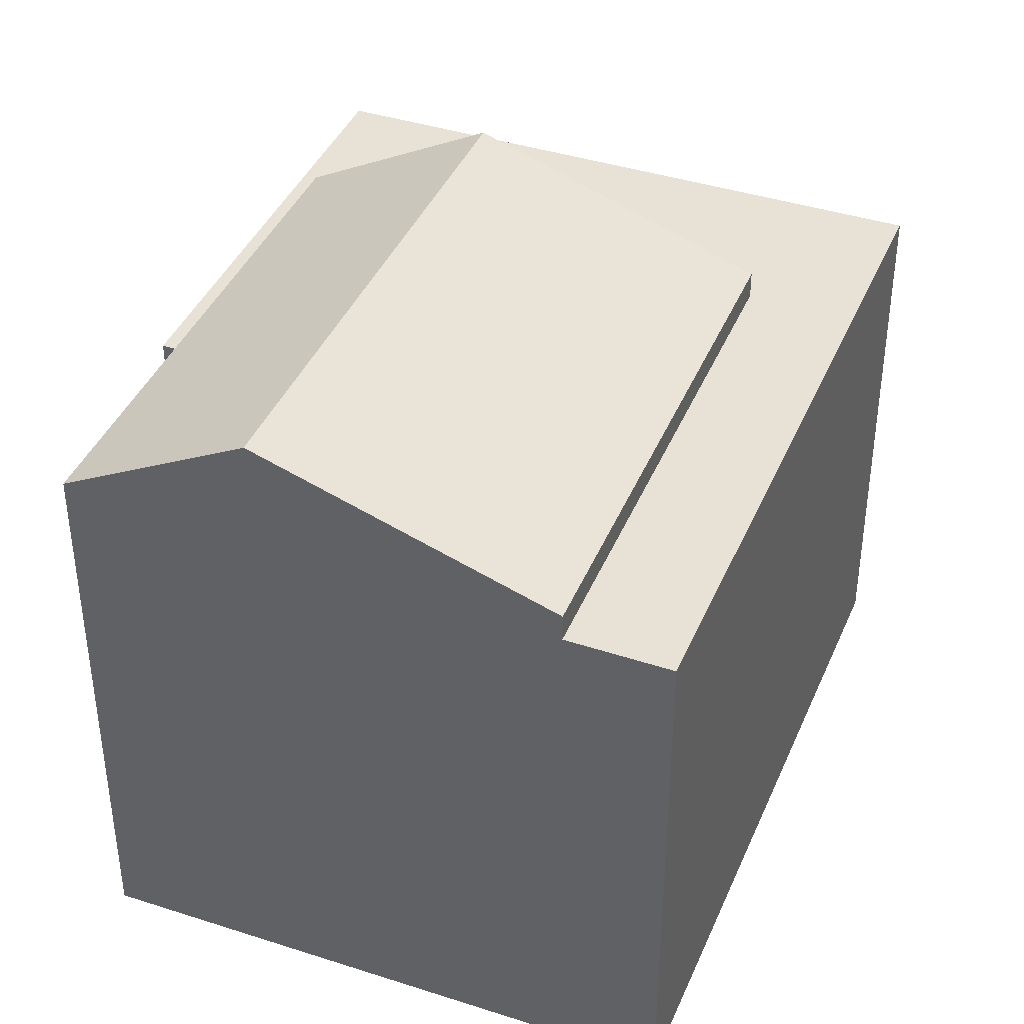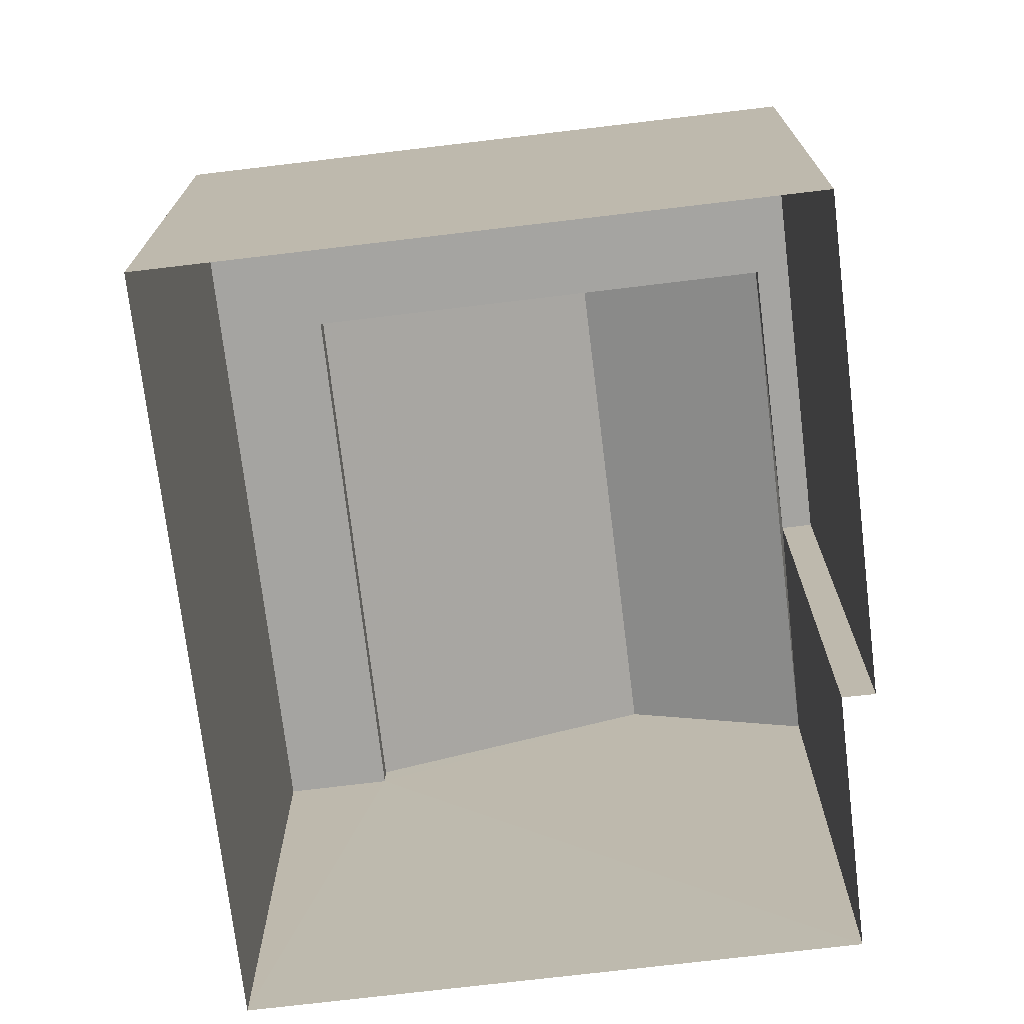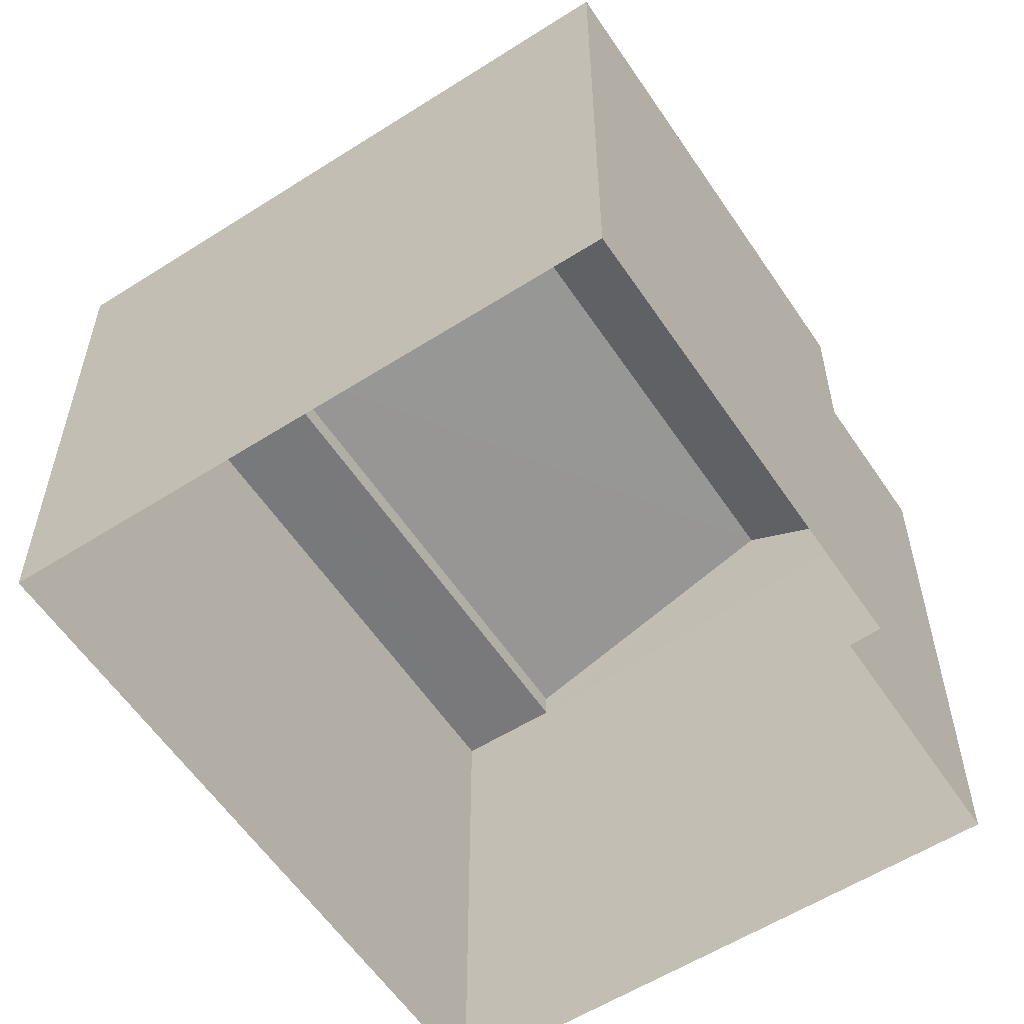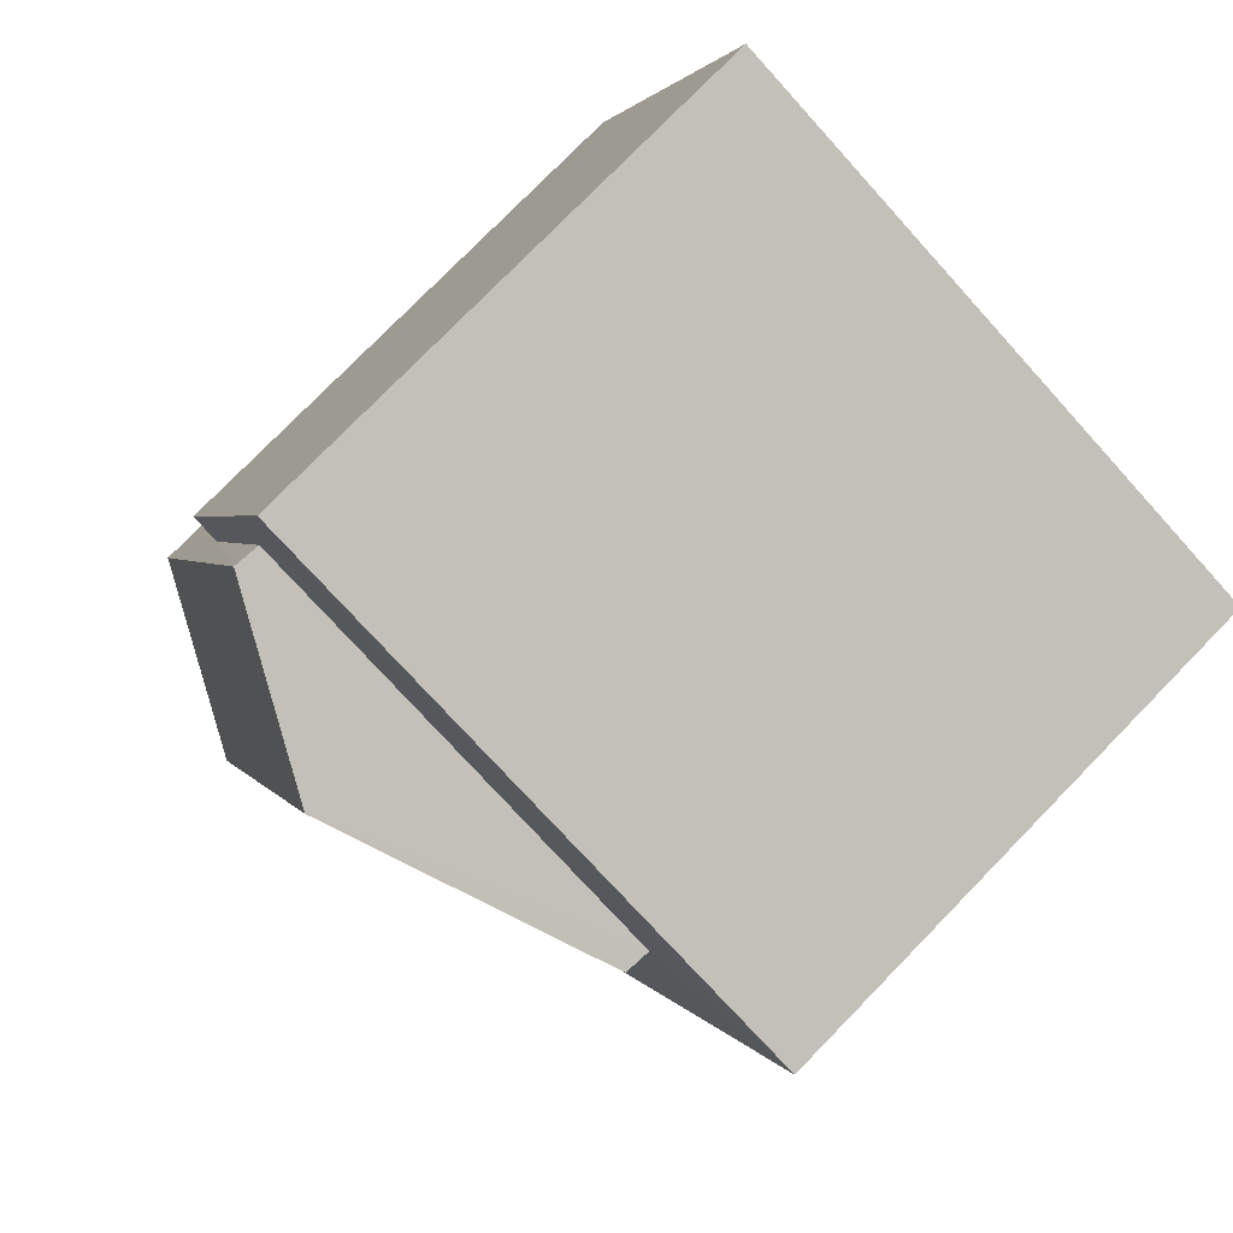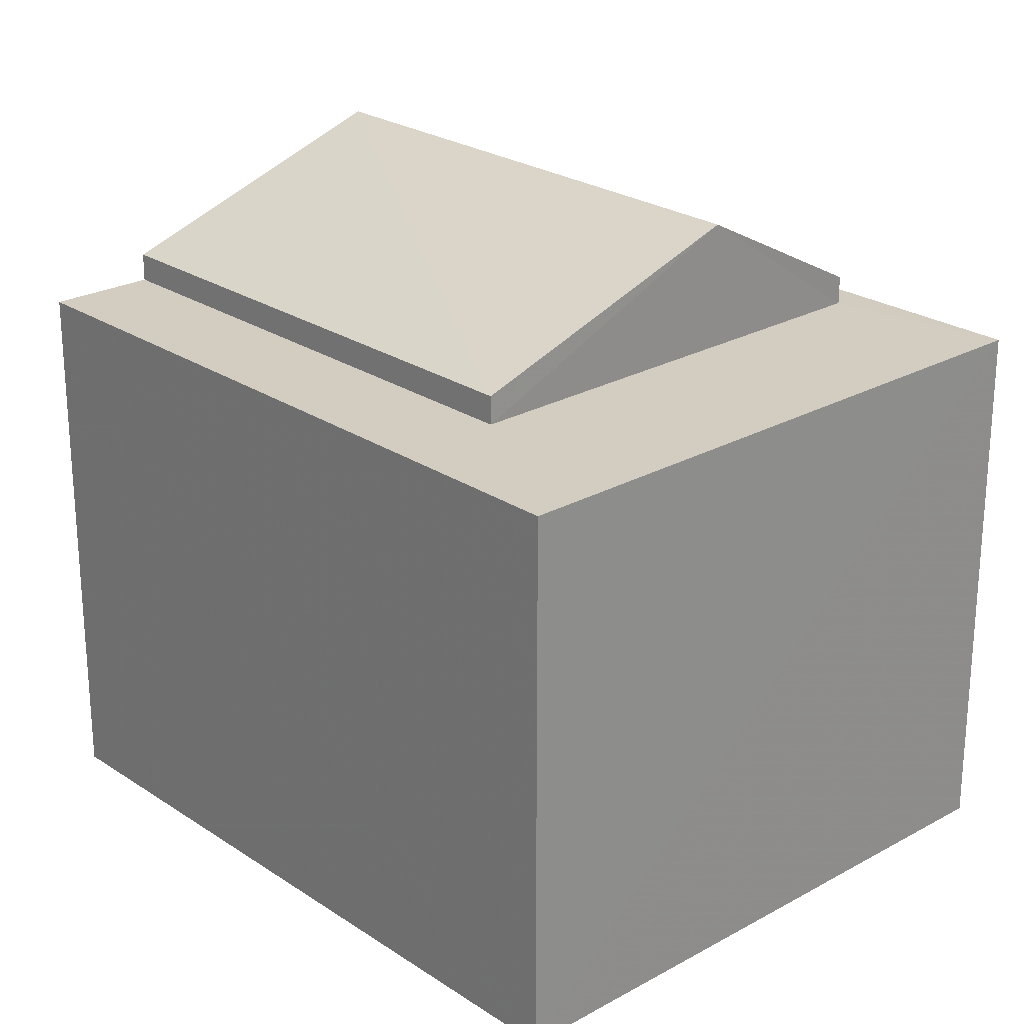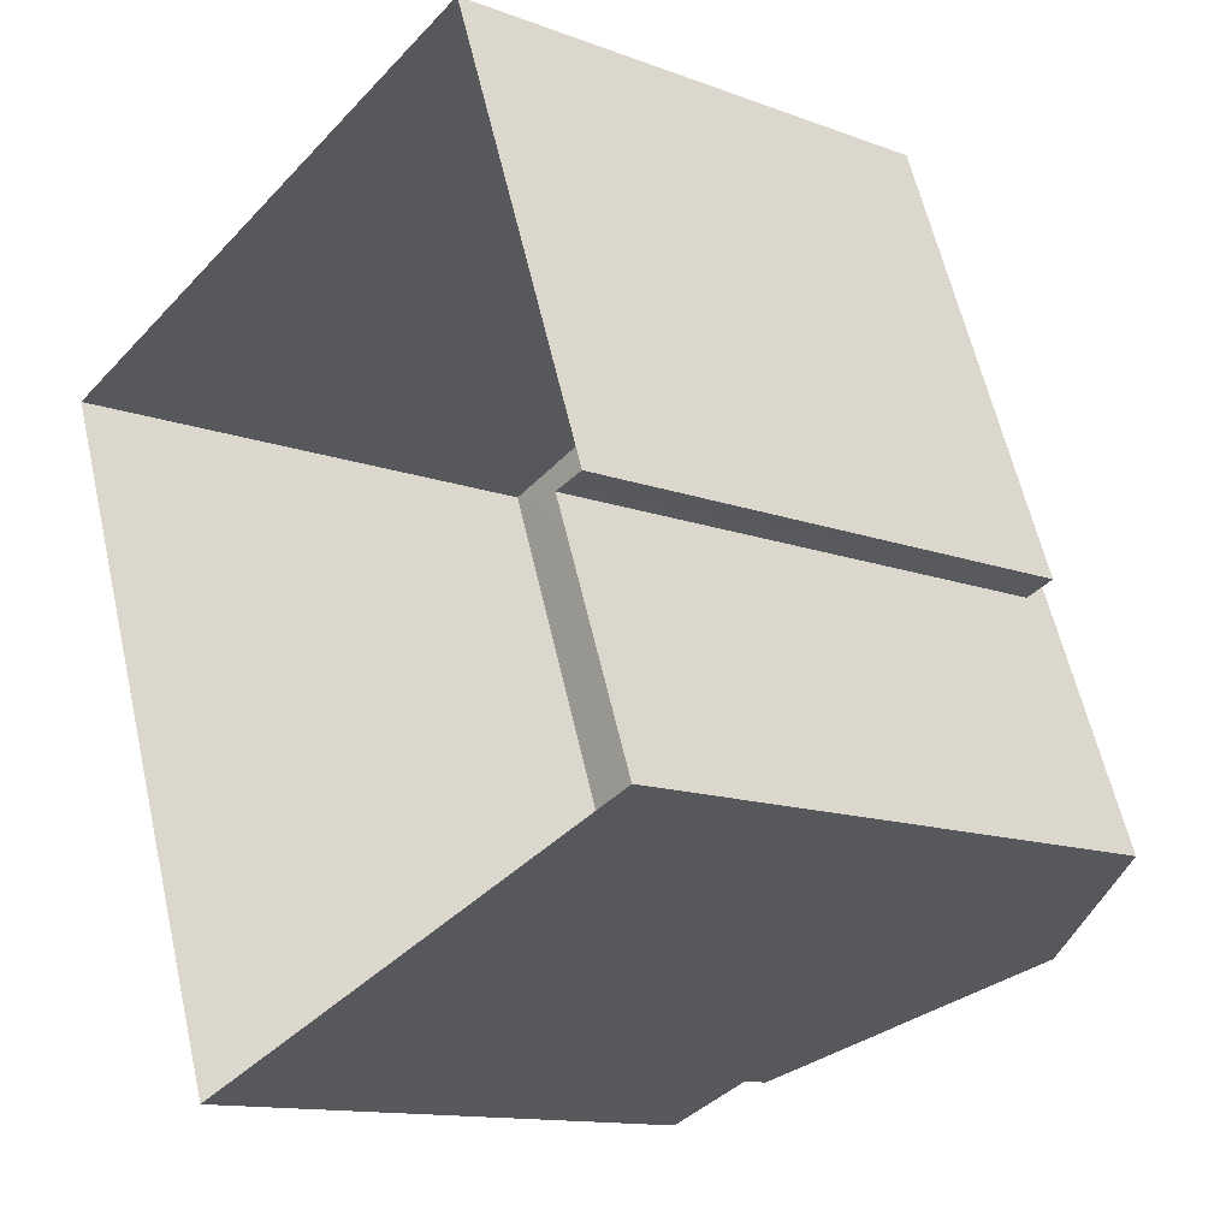
<metadata>
{"format":"obj","ext":"obj","renderer":"f3d","projection":"perspective","resolution":1024,"background":"white","views":[{"elev":40.5,"azim":1.3,"up":"+Z"},{"elev":-73.4,"azim":166.6,"up":"+Z"},{"elev":-57.8,"azim":-166.8,"up":"+Z"},{"elev":77.5,"azim":44.4,"up":"+Y"},{"elev":24.4,"azim":117.2,"up":"+Z"},{"elev":-12.8,"azim":-130.7,"up":"+Y"}]}
</metadata>
<code>
v -3.162e+05 4.002e+04 3.09
v -3.162e+05 4.003e+04 3.093
v -3.162e+05 4.003e+04 3.09
v -3.162e+05 4.003e+04 3.093
v -3.162e+05 4.003e+04 3.093
v -3.162e+05 4.003e+04 3.093
v -3.162e+05 4.003e+04 9.971
v -3.162e+05 4.003e+04 8.944
v -3.162e+05 4.003e+04 9.971
v -3.162e+05 4.003e+04 8.944
v -3.162e+05 4.003e+04 8.664
v -3.162e+05 4.002e+04 8.664
v -3.162e+05 4.003e+04 8.664
v -3.162e+05 4.003e+04 8.663
v -3.162e+05 4.003e+04 8.667
v -3.162e+05 4.003e+04 8.667
v -3.162e+05 4.003e+04 8.667
v -3.162e+05 4.003e+04 8.667
v -3.162e+05 4.003e+04 8.947
v -3.162e+05 4.003e+04 8.947
f 1 2 3
f 3 2 4
f 1 5 2
f 4 2 6
f 7 8 9
f 7 10 8
f 11 12 13
f 12 14 13
f 15 16 17
f 17 16 18
f 13 14 18
f 16 13 18
f 19 20 7
f 9 19 7
f 19 9 16
f 16 9 13
f 9 8 13
f 11 1 12
f 1 11 5
f 7 20 11
f 7 11 10
f 20 5 11
f 18 3 4
f 18 14 3
f 12 1 3
f 14 12 3
f 13 8 10
f 11 13 10
f 17 4 6
f 17 18 4
f 2 5 15
f 5 20 15
f 15 19 16
f 15 20 19
f 2 17 6
f 2 15 17

</code>
